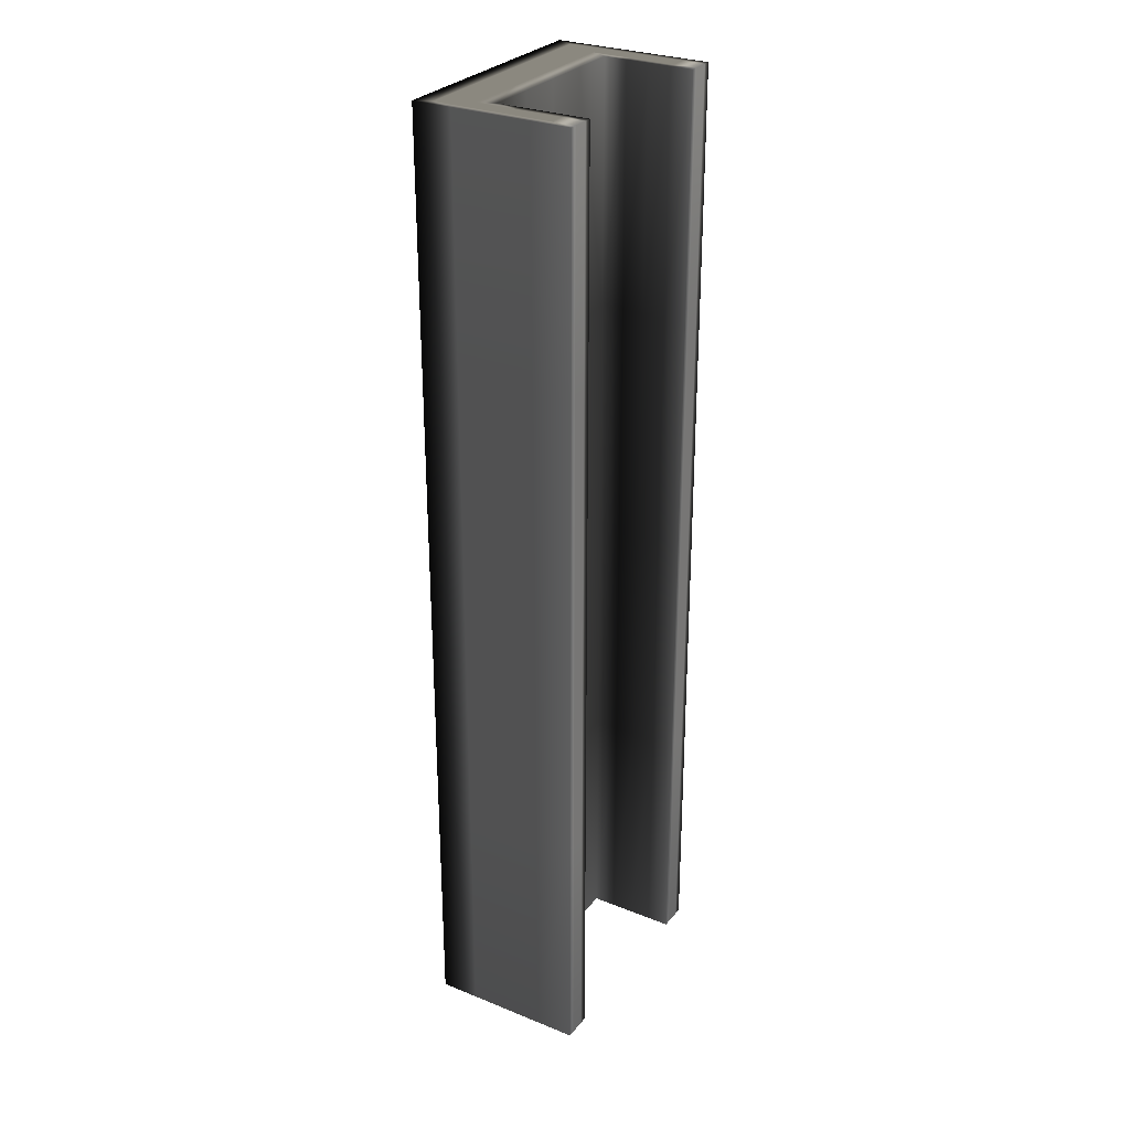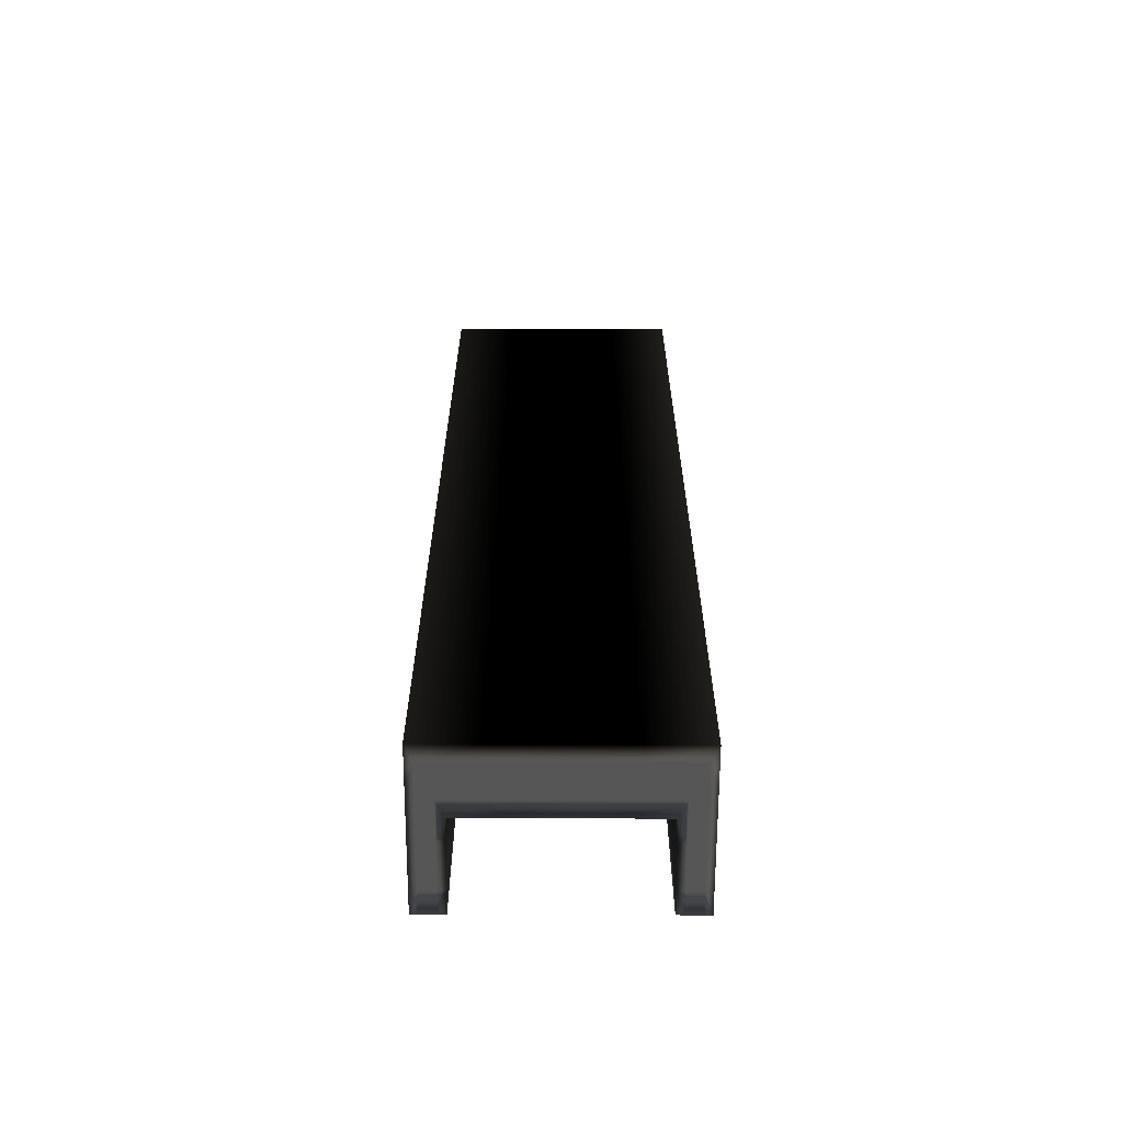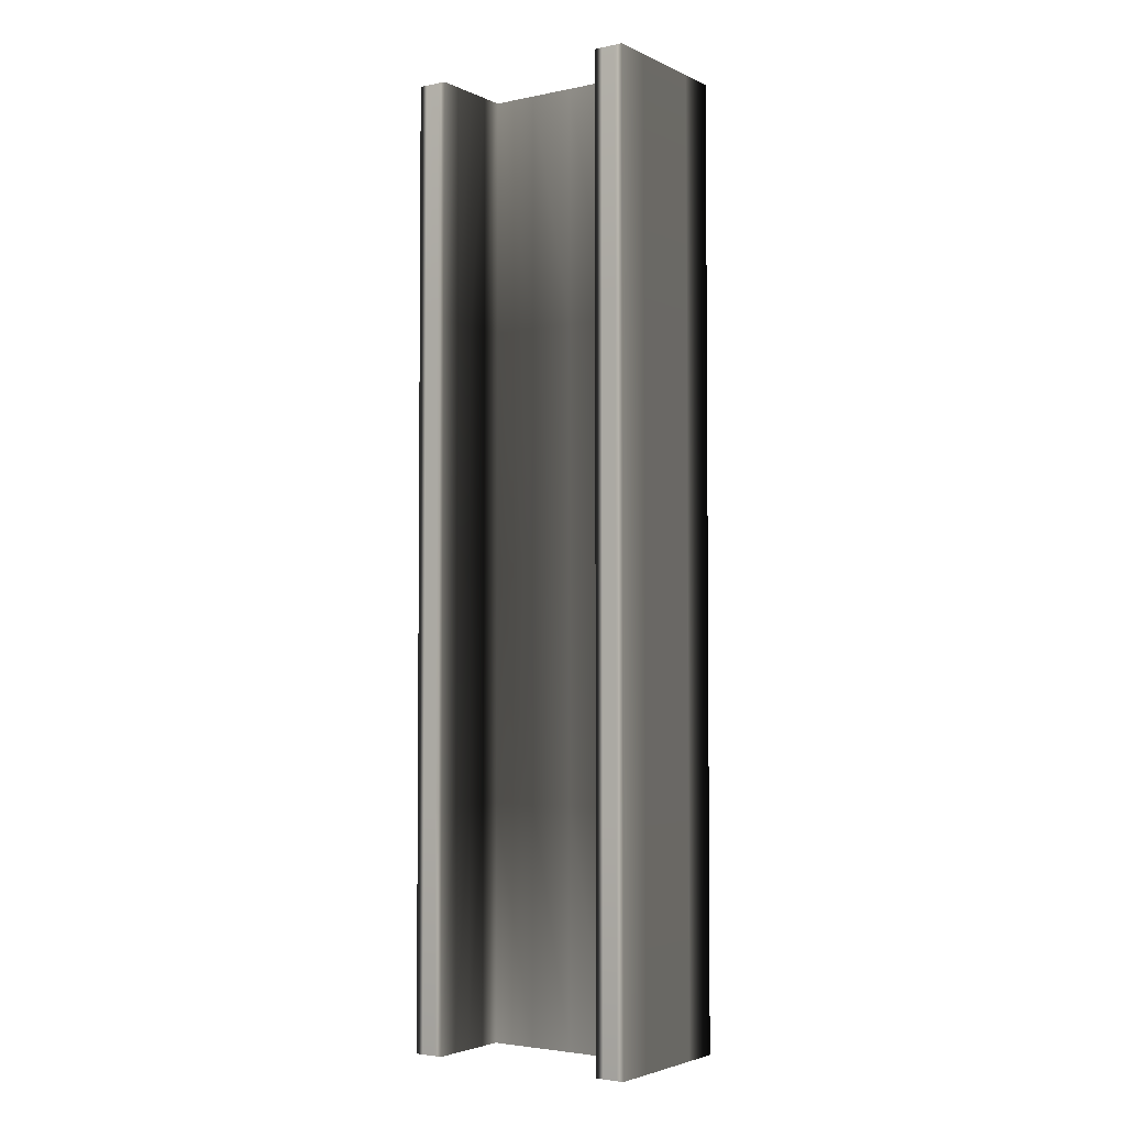
<metadata>
{"format":"obj","ext":"obj","renderer":"f3d","projection":"perspective","resolution":1024,"background":"white","views":[{"elev":28.8,"azim":121.0,"up":"+Z"},{"elev":-64.3,"azim":-0.2,"up":"+Z"},{"elev":-3.4,"azim":-145.6,"up":"+Z"}]}
</metadata>
<code>
v 0.125 0.125 0.5 0.7922 0.7922 0.7922
v 0.125 -0.0375 -0.5 0.1529 0.1529 0.1529
v 0.125 0.125 -0.5 0.7843 0.7843 0.7843
v 0.125 -0.0375 0.5 0.1608 0.1608 0.1608
v -0.125 0.125 -0.5 0.7412 0.7412 0.7412
v -0.09375 0.125 0.5 0.7255 0.7255 0.7255
v -0.09375 0.125 -0.5 0.7216 0.7216 0.7216
v -0.125 0.125 0.5 0.7412 0.7412 0.7412
v 0.09375 0.125 -0.5 0.6863 0.6863 0.6863
v 0.09375 0.125 0.5 0.6863 0.6863 0.6863
v -0.125 -0.0375 0.5 0.1412 0.1412 0.1412
v -0.125 -0.0375 -0.5 0.149 0.149 0.149
v 0.09375 0.03125 -0.5 0.7373 0.7373 0.7373
v -0.09375 0.03125 -0.5 0.6902 0.6902 0.6902
v -0.09375 0.03125 0.5 0.7569 0.7569 0.7569
v 0.09375 0.03125 0.5 0.6863 0.6863 0.6863
v 0.125 0.04375 0 0.702 0.702 0.702
v 0.125 0.04375 -0.5 0.698 0.698 0.698
v 0.125 0.125 0 0.7882 0.7882 0.7882
v 0.125 0.04375 0.5 0.702 0.702 0.702
v 0.125 -0.0375 0 0.1569 0.1569 0.1569
v -0.1094 0.125 0 0.9961 0.9961 0.9961
v -0.09375 0.125 0 0.6078 0.6078 0.6078
v -0.1094 0.125 -0.5 0.9961 0.9961 0.9961
v -0.125 0.125 0 0.7412 0.7412 0.7412
v -0.1094 0.125 0.5 1 1 1
v 0.1094 0.125 0 0.9961 0.9961 0.9961
v 0.1094 0.125 -0.5 0.9961 0.9961 0.9961
v 0.09375 0.125 0 0.5765 0.5765 0.5765
v 0.1094 0.125 0.5 0.9961 0.9961 0.9961
v -0.125 0.04375 0 0.651 0.651 0.651
v -0.125 0.04375 -0.5 0.6549 0.6549 0.6549
v -0.125 -0.0375 0 0.1451 0.1451 0.1451
v -0.125 0.04375 0.5 0.651 0.651 0.651
v 0.1094 0.07812 -0.5 0.6157 0.6157 0.6157
v 0.09375 0.07812 -0.5 0.4627 0.4627 0.4627
v 0.1094 -0.003125 -0.5 0.6157 0.6157 0.6157
v 0.01562 -0.003125 -0.5 0.6157 0.6157 0.6157
v 0 0.03125 -0.5 0.8078 0.8078 0.8078
v -0.1094 0.07812 -0.5 0.6157 0.6157 0.6157
v -0.09375 0.07812 -0.5 0.4549 0.4549 0.4549
v -0.1094 -0.003125 -0.5 0.6157 0.6157 0.6157
v 0 -0.0375 -0.5 0 0 0
v -0.1094 0.07812 0.5 0.6392 0.6392 0.6392
v -0.09375 0.07812 0.5 0.5059 0.5059 0.5059
v -0.1094 -0.003125 0.5 0.6392 0.6392 0.6392
v -0.01562 -0.003125 0.5 0.6392 0.6392 0.6392
v 0 0.03125 0.5 0.8118 0.8118 0.8118
v 0.1094 0.07812 0.5 0.6392 0.6392 0.6392
v 0.09375 0.07812 0.5 0.4118 0.4118 0.4118
v 0.1094 -0.003125 0.5 0.6392 0.6392 0.6392
v 0 -0.0375 0.5 0 0 0
v 0 -0.0375 0 0 0 0
v 0.09375 0.07812 0 0.2157 0.2157 0.2157
v 0.09375 0.03125 0 0.3765 0.3765 0.3765
v 0 0.03125 0 0.5765 0.5765 0.5765
v -0.09375 0.03125 0 0.3725 0.3725 0.3725
v -0.09375 0.07812 0 0.251 0.251 0.251
v 0.125 0.04375 -0.25 0.702 0.702 0.702
v 0.125 0.08438 -0.25 0.702 0.702 0.702
v 0.125 0.08438 0 0.702 0.702 0.702
v 0.125 0.04375 0.25 0.702 0.702 0.702
v 0.125 0.003125 0.25 0.702 0.702 0.702
v 0.125 0.003125 0 0.702 0.702 0.702
v -0.1016 0.125 0 0.9961 0.9961 0.9961
v -0.1016 0.125 -0.25 0.9961 0.9961 0.9961
v -0.1094 0.125 -0.25 0.9961 0.9961 0.9961
v -0.1172 0.125 0 0.9961 0.9961 0.9961
v -0.1172 0.125 0.25 0.9961 0.9961 0.9961
v -0.1094 0.125 0.25 0.9961 0.9961 0.9961
v 0.1172 0.125 0 0.9961 0.9961 0.9961
v 0.1172 0.125 -0.25 0.9961 0.9961 0.9961
v 0.1094 0.125 -0.25 0.9961 0.9961 0.9961
v 0.1016 0.125 0 0.9961 0.9961 0.9961
v 0.1016 0.125 0.25 0.9961 0.9961 0.9961
v 0.1094 0.125 0.25 0.9961 0.9961 0.9961
v -0.125 0.04375 -0.25 0.651 0.651 0.651
v -0.125 0.003125 -0.25 0.651 0.651 0.651
v -0.125 0.003125 0 0.651 0.651 0.651
v -0.125 0.04375 0.25 0.651 0.651 0.651
v -0.125 0.08438 0.25 0.651 0.651 0.651
v -0.125 0.08438 0 0.651 0.651 0.651
v 0.1016 0.07812 -0.5 0.6157 0.6157 0.6157
v 0.1016 0.1016 -0.5 0.6157 0.6157 0.6157
v 0.1094 0.1016 -0.5 0.6157 0.6157 0.6157
v 0.0625 -0.003125 -0.5 0.6157 0.6157 0.6157
v 0.007812 0.01406 -0.5 0.6157 0.6157 0.6157
v 0.05469 0.01406 -0.5 0.6157 0.6157 0.6157
v 0.1094 0.0375 -0.5 0.6157 0.6157 0.6157
v 0.1172 0.06094 -0.5 0.6157 0.6157 0.6157
v 0.1172 0.02031 -0.5 0.6157 0.6157 0.6157
v -0.1094 0.1016 -0.5 0.6157 0.6157 0.6157
v -0.1016 0.1016 -0.5 0.6157 0.6157 0.6157
v -0.1016 0.07812 -0.5 0.6157 0.6157 0.6157
v -0.1172 0.02031 -0.5 0.6157 0.6157 0.6157
v -0.1172 0.06094 -0.5 0.6157 0.6157 0.6157
v -0.1094 0.0375 -0.5 0.6157 0.6157 0.6157
v -0.04688 -0.003125 -0.5 0.6157 0.6157 0.6157
v 0.007812 -0.02031 -0.5 0.6157 0.6157 0.6157
v -0.05469 -0.02031 -0.5 0.6157 0.6157 0.6157
v -0.1016 0.07812 0.5 0.6392 0.6392 0.6392
v -0.1016 0.1016 0.5 0.6392 0.6392 0.6392
v -0.1094 0.1016 0.5 0.6392 0.6392 0.6392
v -0.0625 -0.003125 0.5 0.6392 0.6392 0.6392
v -0.007812 0.01406 0.5 0.6392 0.6392 0.6392
v -0.05469 0.01406 0.5 0.6392 0.6392 0.6392
v -0.1094 0.0375 0.5 0.6392 0.6392 0.6392
v -0.1172 0.06094 0.5 0.6392 0.6392 0.6392
v -0.1172 0.02031 0.5 0.6392 0.6392 0.6392
v 0.1094 0.1016 0.5 0.6392 0.6392 0.6392
v 0.1016 0.1016 0.5 0.6392 0.6392 0.6392
v 0.1016 0.07812 0.5 0.6392 0.6392 0.6392
v 0.1172 0.02031 0.5 0.6392 0.6392 0.6392
v 0.1172 0.06094 0.5 0.6392 0.6392 0.6392
v 0.1094 0.0375 0.5 0.6392 0.6392 0.6392
v 0.04688 -0.003125 0.5 0.6392 0.6392 0.6392
v -0.007812 -0.02031 0.5 0.6392 0.6392 0.6392
v 0.05469 -0.02031 0.5 0.6392 0.6392 0.6392
v 0.0625 -0.0375 0 0 0 0
v 0.0625 -0.0375 0.25 0 0 0
v 0 -0.0375 0.25 0 0 0
v -0.0625 -0.0375 0 0 0 0
v -0.0625 -0.0375 -0.25 0 0 0
v 0 -0.0375 -0.25 0 0 0
v 0.09375 0.07812 -0.25 0.2353 0.2353 0.2353
v 0.09375 0.05469 -0.25 0.1294 0.1294 0.1294
v 0.09375 0.05469 0 0.1176 0.1176 0.1176
v 0.09375 0.07812 0.25 0.2353 0.2353 0.2353
v 0.09375 0.1016 0.25 0.3098 0.3098 0.3098
v 0.09375 0.1016 0 0.2941 0.2941 0.2941
v 0.04688 0.03125 0 0.4667 0.4667 0.4667
v 0.04688 0.03125 -0.25 0.4706 0.4706 0.4706
v 0 0.03125 -0.25 0.5843 0.5843 0.5843
v -0.04688 0.03125 0 0.4784 0.4784 0.4784
v -0.04688 0.03125 0.25 0.4824 0.4824 0.4824
v 0 0.03125 0.25 0.5804 0.5804 0.5804
v -0.09375 0.07812 -0.25 0.2706 0.2706 0.2706
v -0.09375 0.1016 -0.25 0.3529 0.3529 0.3529
v -0.09375 0.1016 0 0.3333 0.3333 0.3333
v -0.09375 0.07812 0.25 0.2784 0.2784 0.2784
v -0.09375 0.05469 0.25 0.1725 0.1725 0.1725
v -0.09375 0.05469 0 0.1529 0.1529 0.1529
v 0.125 0.08438 0.25 0.702 0.702 0.702
v 0.125 0.125 0.25 0.7882 0.7882 0.7882
v 0.125 0.003125 -0.25 0.702 0.702 0.702
v 0.125 0.003125 -0.5 0.698 0.698 0.698
v 0.125 0.08438 -0.5 0.698 0.698 0.698
v 0.125 0.125 -0.25 0.7882 0.7882 0.7882
v 0.125 -0.0375 -0.25 0.1569 0.1569 0.1569
v 0.125 0.08438 0.5 0.702 0.702 0.702
v 0.125 0.003125 0.5 0.702 0.702 0.702
v 0.125 -0.0375 0.25 0.1569 0.1569 0.1569
v -0.1172 0.125 -0.25 0.9961 0.9961 0.9961
v -0.1172 0.125 -0.5 0.9961 0.9961 0.9961
v -0.1016 0.125 0.25 0.9961 0.9961 0.9961
v -0.09375 0.125 0.25 0.6275 0.6275 0.6275
v -0.09375 0.125 -0.25 0.6235 0.6235 0.6235
v -0.1016 0.125 -0.5 0.9961 0.9961 0.9961
v -0.1016 0.125 0.5 1 1 1
v -0.125 0.125 -0.25 0.7412 0.7412 0.7412
v -0.125 0.125 0.25 0.7412 0.7412 0.7412
v -0.1172 0.125 0.5 1 1 1
v 0.1016 0.125 -0.25 0.9961 0.9961 0.9961
v 0.1016 0.125 -0.5 0.9961 0.9961 0.9961
v 0.1172 0.125 0.25 0.9961 0.9961 0.9961
v 0.1172 0.125 -0.5 0.9961 0.9961 0.9961
v 0.1172 0.125 0.5 1 1 1
v 0.09375 0.125 -0.25 0.5882 0.5882 0.5882
v 0.09375 0.125 0.25 0.5843 0.5843 0.5843
v 0.1016 0.125 0.5 0.9961 0.9961 0.9961
v -0.125 0.003125 0.25 0.651 0.651 0.651
v -0.125 -0.0375 0.25 0.1451 0.1451 0.1451
v -0.125 0.08438 -0.25 0.651 0.651 0.651
v -0.125 0.08438 -0.5 0.6549 0.6549 0.6549
v -0.125 0.003125 -0.5 0.6549 0.6549 0.6549
v -0.125 -0.0375 -0.25 0.1451 0.1451 0.1451
v -0.125 0.003125 0.5 0.651 0.651 0.651
v -0.125 0.08438 0.5 0.651 0.651 0.651
v 0.1172 0.1016 -0.5 0.6157 0.6157 0.6157
v 0.1016 0.05469 -0.5 0.6157 0.6157 0.6157
v 0.09375 0.05469 -0.5 0.4157 0.4157 0.4157
v 0.09375 0.1016 -0.5 0.4863 0.4863 0.4863
v 0.1016 0.01406 -0.5 0.6157 0.6157 0.6157
v 0.04688 0.03125 -0.5 0.7608 0.7608 0.7608
v 0.1172 -0.02031 -0.5 0.6157 0.6157 0.6157
v 0.07031 -0.02031 -0.5 0.6157 0.6157 0.6157
v -0.03906 0.01406 -0.5 0.6157 0.6157 0.6157
v -0.04688 0.03125 -0.5 0.7569 0.7569 0.7569
v -0.1016 0.05469 -0.5 0.6157 0.6157 0.6157
v -0.09375 0.05469 -0.5 0.3922 0.3922 0.3922
v -0.1172 0.1016 -0.5 0.6157 0.6157 0.6157
v -0.09375 0.1016 -0.5 0.502 0.502 0.502
v -0.1016 0.01406 -0.5 0.6157 0.6157 0.6157
v -0.1172 -0.02031 -0.5 0.6157 0.6157 0.6157
v -0.0625 -0.0375 -0.5 0 0 0
v 0.0625 -0.0375 -0.5 0 0 0
v -0.1172 0.1016 0.5 0.6392 0.6392 0.6392
v -0.1016 0.05469 0.5 0.6392 0.6392 0.6392
v -0.09375 0.05469 0.5 0.4706 0.4706 0.4706
v -0.09375 0.1016 0.5 0.5333 0.5333 0.5333
v -0.1016 0.01406 0.5 0.6392 0.6392 0.6392
v -0.04688 0.03125 0.5 0.7647 0.7647 0.7647
v -0.1172 -0.02031 0.5 0.6392 0.6392 0.6392
v -0.07031 -0.02031 0.5 0.6392 0.6392 0.6392
v 0.03906 0.01406 0.5 0.6392 0.6392 0.6392
v 0.04688 0.03125 0.5 0.7529 0.7529 0.7529
v 0.1016 0.05469 0.5 0.6392 0.6392 0.6392
v 0.09375 0.05469 0.5 0.3608 0.3608 0.3608
v 0.1172 0.1016 0.5 0.6392 0.6392 0.6392
v 0.09375 0.1016 0.5 0.4627 0.4627 0.4627
v 0.1016 0.01406 0.5 0.6392 0.6392 0.6392
v 0.1172 -0.02031 0.5 0.6392 0.6392 0.6392
v 0.0625 -0.0375 0.5 0 0 0
v -0.0625 -0.0375 0.5 0 0 0
v -0.0625 -0.0375 0.25 0 0 0
v 0.0625 -0.0375 -0.25 0 0 0
v 0.09375 0.05469 0.25 0.1255 0.1255 0.1255
v 0.09375 0.03125 0.25 0.3922 0.3922 0.3922
v 0.09375 0.1016 -0.25 0.3059 0.3059 0.3059
v 0.09375 0.03125 -0.25 0.3922 0.3922 0.3922
v -0.04688 0.03125 -0.25 0.4824 0.4824 0.4824
v 0.04688 0.03125 0.25 0.4706 0.4706 0.4706
v -0.09375 0.03125 -0.25 0.3647 0.3647 0.3647
v -0.09375 0.03125 0.25 0.3804 0.3804 0.3804
v -0.09375 0.1016 0.25 0.3529 0.3529 0.3529
v -0.09375 0.05469 -0.25 0.1686 0.1686 0.1686
f 59 60 61
f 62 63 64
f 65 66 67
f 68 69 70
f 71 72 73
f 74 75 76
f 77 78 79
f 80 81 82
f 83 84 85
f 86 87 88
f 89 90 91
f 92 93 94
f 95 96 97
f 98 99 100
f 101 102 103
f 104 105 106
f 107 108 109
f 110 111 112
f 113 114 115
f 116 117 118
f 119 120 121
f 122 123 124
f 125 126 127
f 128 129 130
f 131 132 133
f 134 135 136
f 137 138 139
f 140 141 142
f 143 61 144
f 145 146 59
f 60 147 148
f 145 64 149
f 143 150 62
f 63 151 152
f 153 67 154
f 155 156 65
f 66 157 158
f 155 70 159
f 153 160 68
f 69 161 162
f 163 73 164
f 165 144 71
f 72 148 166
f 165 76 167
f 163 168 74
f 75 169 170
f 171 79 172
f 173 174 77
f 78 175 176
f 173 82 160
f 171 177 80
f 81 178 161
f 179 85 166
f 180 181 83
f 84 182 164
f 183 88 184
f 185 186 86
f 87 187 188
f 185 91 146
f 183 180 89
f 90 179 147
f 189 94 190
f 191 154 92
f 93 158 192
f 193 97 189
f 194 175 95
f 96 174 191
f 194 100 195
f 193 187 98
f 99 186 196
f 197 103 162
f 198 199 101
f 102 200 159
f 201 106 202
f 203 204 104
f 105 205 206
f 203 109 177
f 201 198 107
f 108 197 178
f 207 112 208
f 209 167 110
f 111 170 210
f 211 115 207
f 212 151 113
f 114 150 209
f 212 118 213
f 211 205 116
f 117 204 214
f 215 121 214
f 216 149 119
f 120 152 213
f 216 124 196
f 215 172 122
f 123 176 195
f 217 127 218
f 219 182 125
f 126 181 220
f 219 130 168
f 217 208 128
f 129 210 169
f 221 133 188
f 222 218 131
f 132 220 184
f 222 136 206
f 221 223 134
f 135 224 202
f 225 139 156
f 226 190 137
f 138 192 157
f 226 142 223
f 225 200 140
f 141 199 224
f 17 59 61
f 59 18 60
f 61 60 19
f 17 62 64
f 62 20 63
f 64 63 21
f 22 65 67
f 65 23 66
f 67 66 24
f 22 68 70
f 68 25 69
f 70 69 26
f 27 71 73
f 71 19 72
f 73 72 28
f 27 74 76
f 74 29 75
f 76 75 30
f 31 77 79
f 77 32 78
f 79 78 33
f 31 80 82
f 80 34 81
f 82 81 25
f 35 83 85
f 83 36 84
f 85 84 28
f 37 86 88
f 86 38 87
f 88 87 39
f 37 89 91
f 89 35 90
f 91 90 18
f 40 92 94
f 92 24 93
f 94 93 41
f 42 95 97
f 95 32 96
f 97 96 40
f 42 98 100
f 98 38 99
f 100 99 43
f 44 101 103
f 101 45 102
f 103 102 26
f 46 104 106
f 104 47 105
f 106 105 48
f 46 107 109
f 107 44 108
f 109 108 34
f 49 110 112
f 110 30 111
f 112 111 50
f 51 113 115
f 113 20 114
f 115 114 49
f 51 116 118
f 116 47 117
f 118 117 52
f 53 119 121
f 119 21 120
f 121 120 52
f 53 122 124
f 122 33 123
f 124 123 43
f 54 125 127
f 125 36 126
f 127 126 55
f 54 128 130
f 128 50 129
f 130 129 29
f 56 131 133
f 131 55 132
f 133 132 39
f 56 134 136
f 134 57 135
f 136 135 48
f 58 137 139
f 137 41 138
f 139 138 23
f 58 140 142
f 140 45 141
f 142 141 57
f 1 143 144
f 143 17 61
f 144 61 19
f 17 145 59
f 145 2 146
f 59 146 18
f 19 60 148
f 60 18 147
f 148 147 3
f 2 145 149
f 145 17 64
f 149 64 21
f 17 143 62
f 143 1 150
f 62 150 20
f 21 63 152
f 63 20 151
f 152 151 4
f 5 153 154
f 153 22 67
f 154 67 24
f 22 155 65
f 155 6 156
f 65 156 23
f 24 66 158
f 66 23 157
f 158 157 7
f 6 155 159
f 155 22 70
f 159 70 26
f 22 153 68
f 153 5 160
f 68 160 25
f 26 69 162
f 69 25 161
f 162 161 8
f 9 163 164
f 163 27 73
f 164 73 28
f 27 165 71
f 165 1 144
f 71 144 19
f 28 72 166
f 72 19 148
f 166 148 3
f 1 165 167
f 165 27 76
f 167 76 30
f 27 163 74
f 163 9 168
f 74 168 29
f 30 75 170
f 75 29 169
f 170 169 10
f 11 171 172
f 171 31 79
f 172 79 33
f 31 173 77
f 173 5 174
f 77 174 32
f 33 78 176
f 78 32 175
f 176 175 12
f 5 173 160
f 173 31 82
f 160 82 25
f 31 171 80
f 171 11 177
f 80 177 34
f 25 81 161
f 81 34 178
f 161 178 8
f 3 179 166
f 179 35 85
f 166 85 28
f 35 180 83
f 180 13 181
f 83 181 36
f 28 84 164
f 84 36 182
f 164 182 9
f 13 183 184
f 183 37 88
f 184 88 39
f 37 185 86
f 185 2 186
f 86 186 38
f 39 87 188
f 87 38 187
f 188 187 14
f 2 185 146
f 185 37 91
f 146 91 18
f 37 183 89
f 183 13 180
f 89 180 35
f 18 90 147
f 90 35 179
f 147 179 3
f 14 189 190
f 189 40 94
f 190 94 41
f 40 191 92
f 191 5 154
f 92 154 24
f 41 93 192
f 93 24 158
f 192 158 7
f 14 193 189
f 193 42 97
f 189 97 40
f 42 194 95
f 194 12 175
f 95 175 32
f 40 96 191
f 96 32 174
f 191 174 5
f 12 194 195
f 194 42 100
f 195 100 43
f 42 193 98
f 193 14 187
f 98 187 38
f 43 99 196
f 99 38 186
f 196 186 2
f 8 197 162
f 197 44 103
f 162 103 26
f 44 198 101
f 198 15 199
f 101 199 45
f 26 102 159
f 102 45 200
f 159 200 6
f 15 201 202
f 201 46 106
f 202 106 48
f 46 203 104
f 203 11 204
f 104 204 47
f 48 105 206
f 105 47 205
f 206 205 16
f 11 203 177
f 203 46 109
f 177 109 34
f 46 201 107
f 201 15 198
f 107 198 44
f 34 108 178
f 108 44 197
f 178 197 8
f 16 207 208
f 207 49 112
f 208 112 50
f 49 209 110
f 209 1 167
f 110 167 30
f 50 111 210
f 111 30 170
f 210 170 10
f 16 211 207
f 211 51 115
f 207 115 49
f 51 212 113
f 212 4 151
f 113 151 20
f 49 114 209
f 114 20 150
f 209 150 1
f 4 212 213
f 212 51 118
f 213 118 52
f 51 211 116
f 211 16 205
f 116 205 47
f 52 117 214
f 117 47 204
f 214 204 11
f 11 215 214
f 215 53 121
f 214 121 52
f 53 216 119
f 216 2 149
f 119 149 21
f 52 120 213
f 120 21 152
f 213 152 4
f 2 216 196
f 216 53 124
f 196 124 43
f 53 215 122
f 215 11 172
f 122 172 33
f 43 123 195
f 123 33 176
f 195 176 12
f 16 217 218
f 217 54 127
f 218 127 55
f 54 219 125
f 219 9 182
f 125 182 36
f 55 126 220
f 126 36 181
f 220 181 13
f 9 219 168
f 219 54 130
f 168 130 29
f 54 217 128
f 217 16 208
f 128 208 50
f 29 129 169
f 129 50 210
f 169 210 10
f 14 221 188
f 221 56 133
f 188 133 39
f 56 222 131
f 222 16 218
f 131 218 55
f 39 132 184
f 132 55 220
f 184 220 13
f 16 222 206
f 222 56 136
f 206 136 48
f 56 221 134
f 221 14 223
f 134 223 57
f 48 135 202
f 135 57 224
f 202 224 15
f 6 225 156
f 225 58 139
f 156 139 23
f 58 226 137
f 226 14 190
f 137 190 41
f 23 138 157
f 138 41 192
f 157 192 7
f 14 226 223
f 226 58 142
f 223 142 57
f 58 225 140
f 225 6 200
f 140 200 45
f 57 141 224
f 141 45 199
f 224 199 15

</code>
